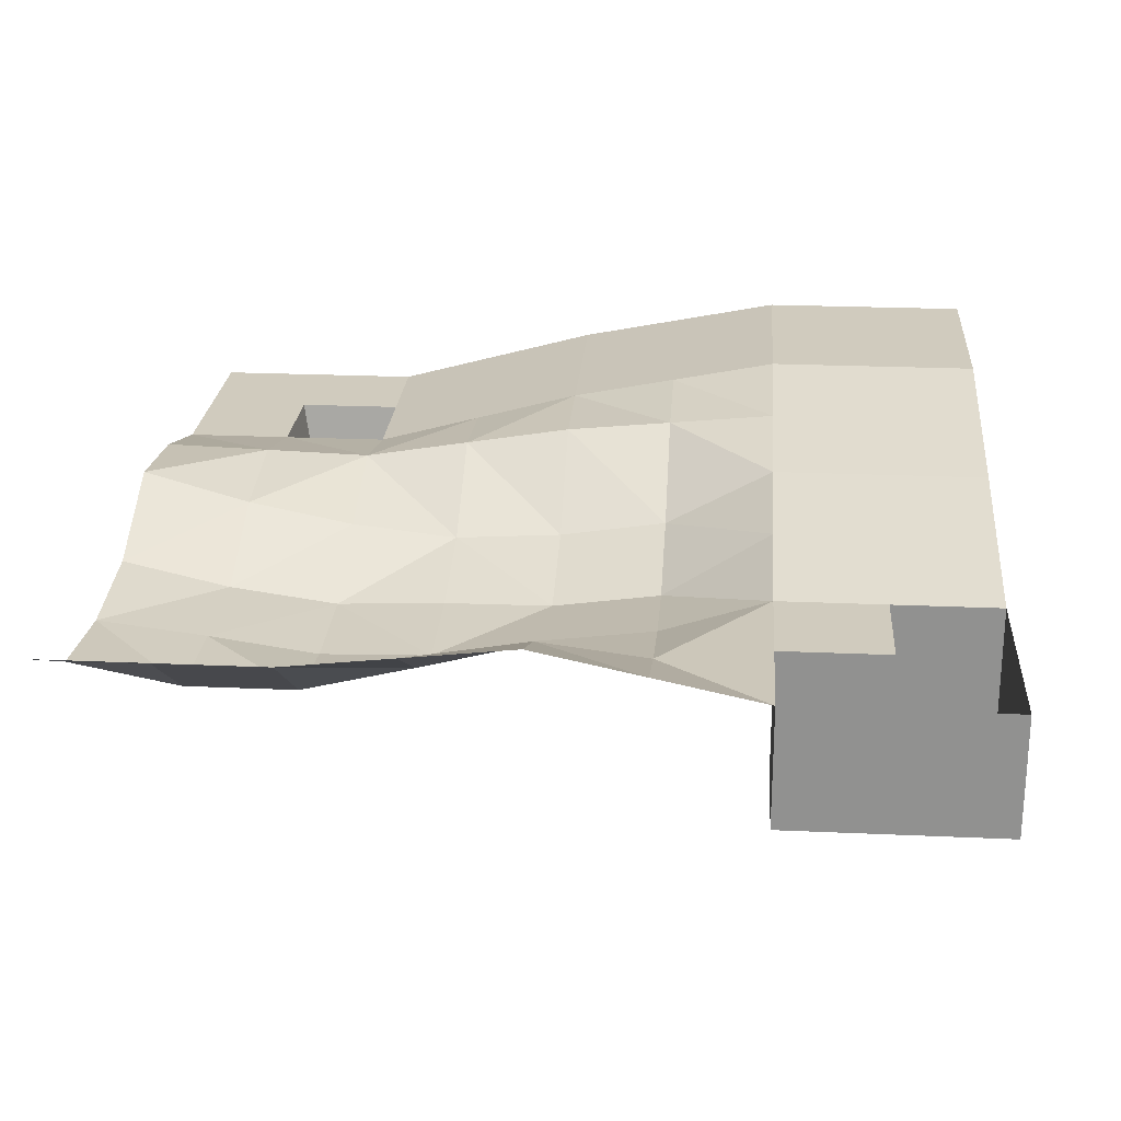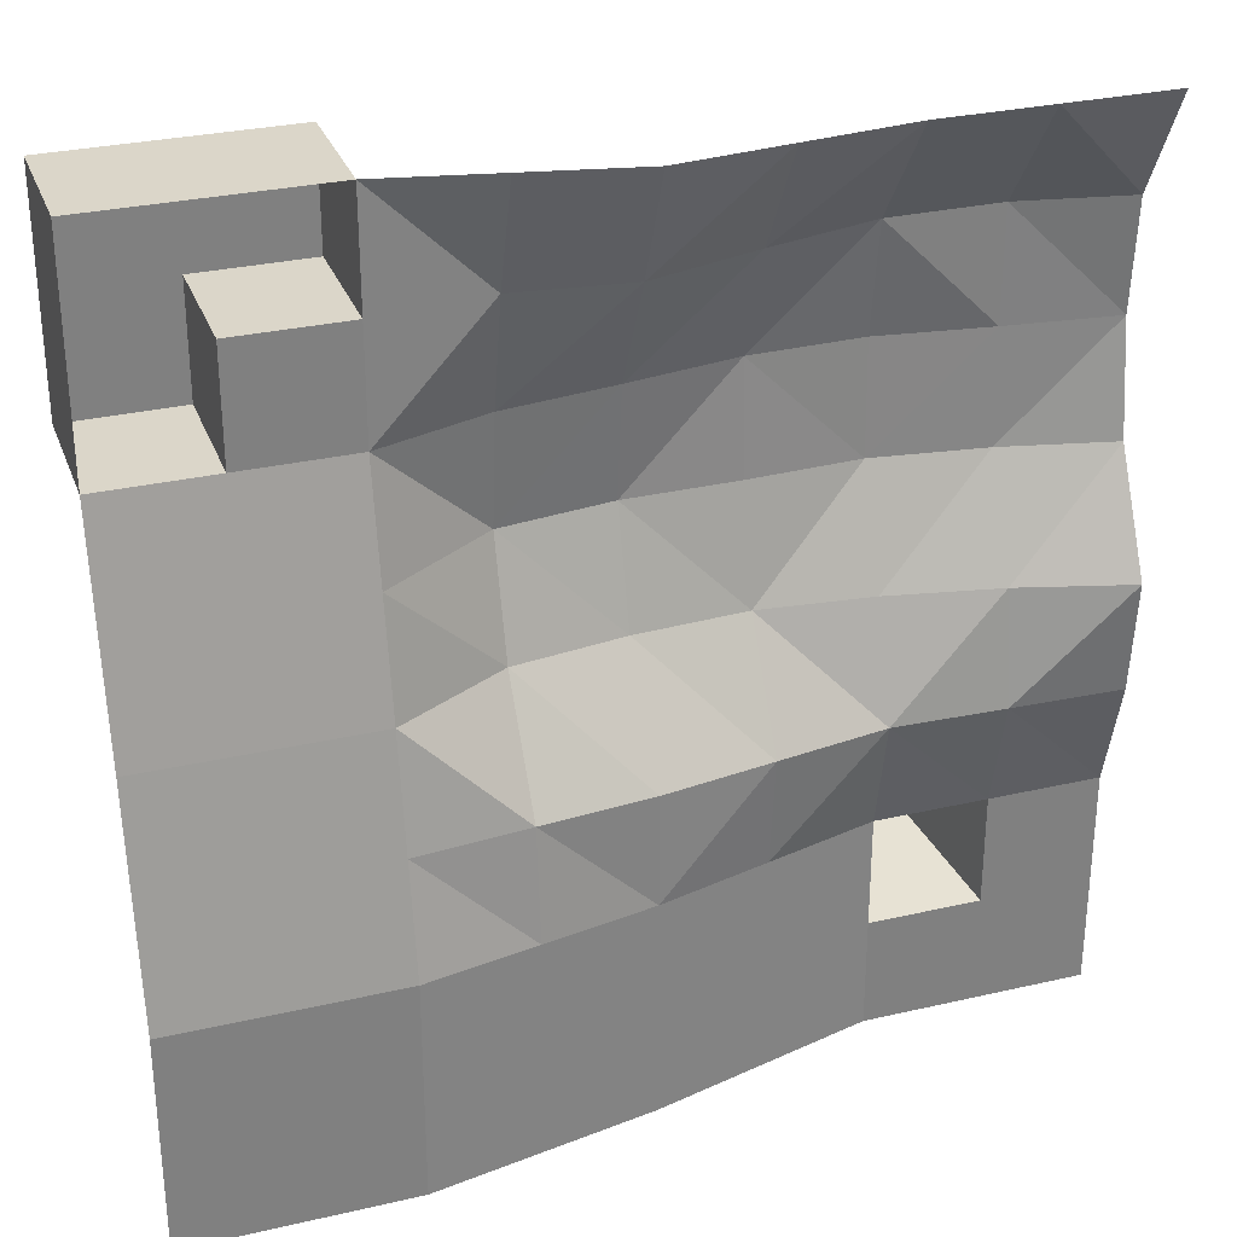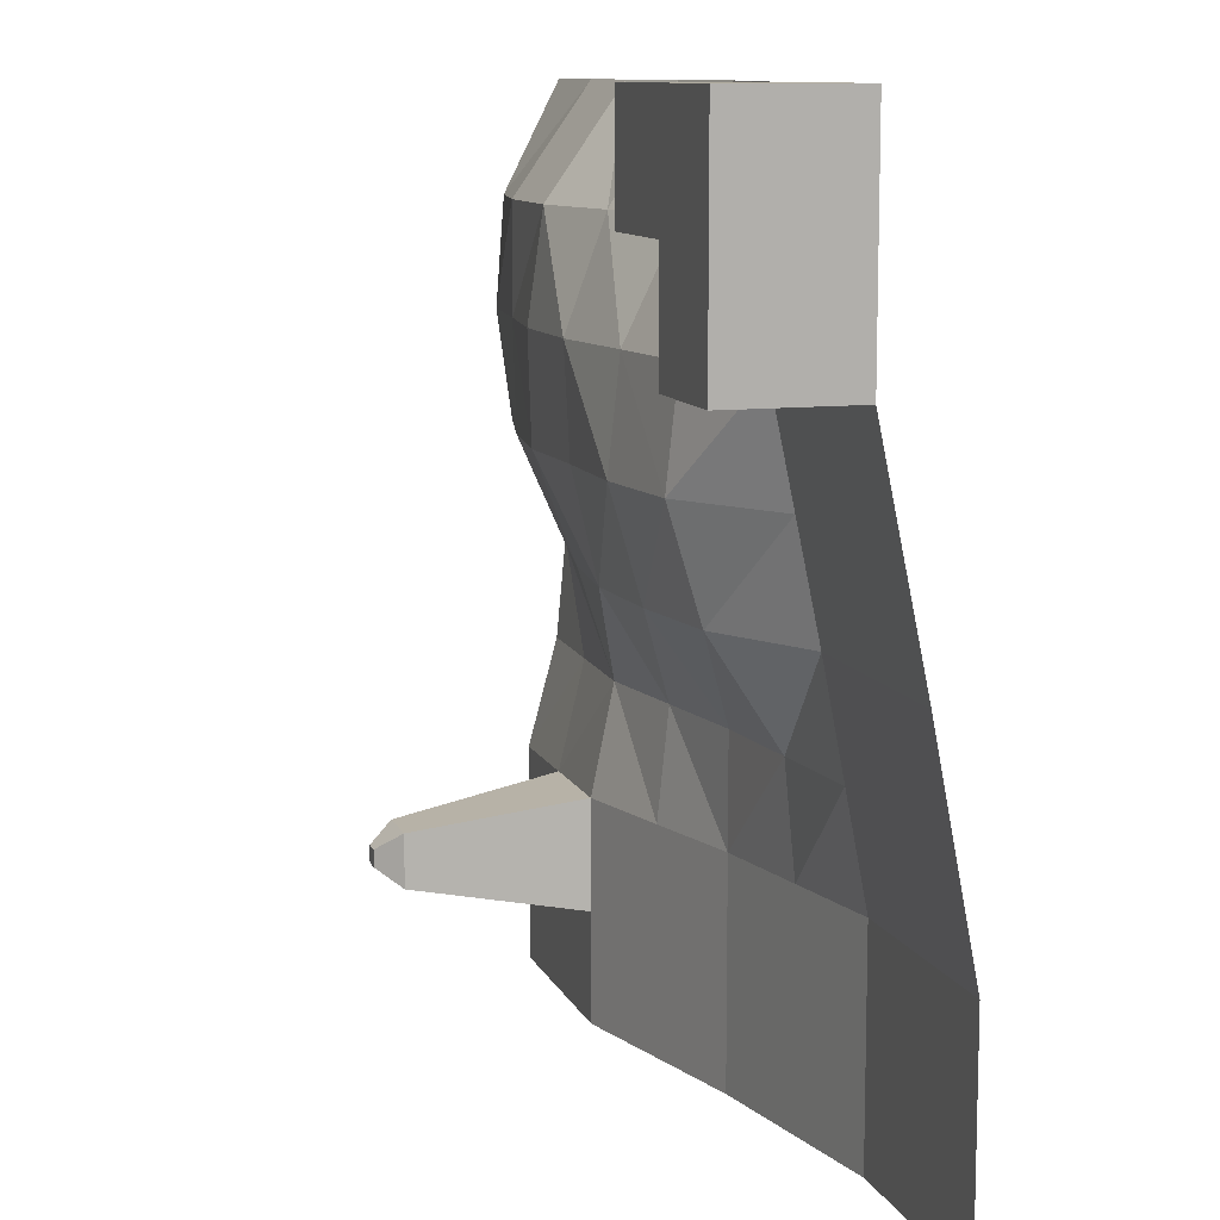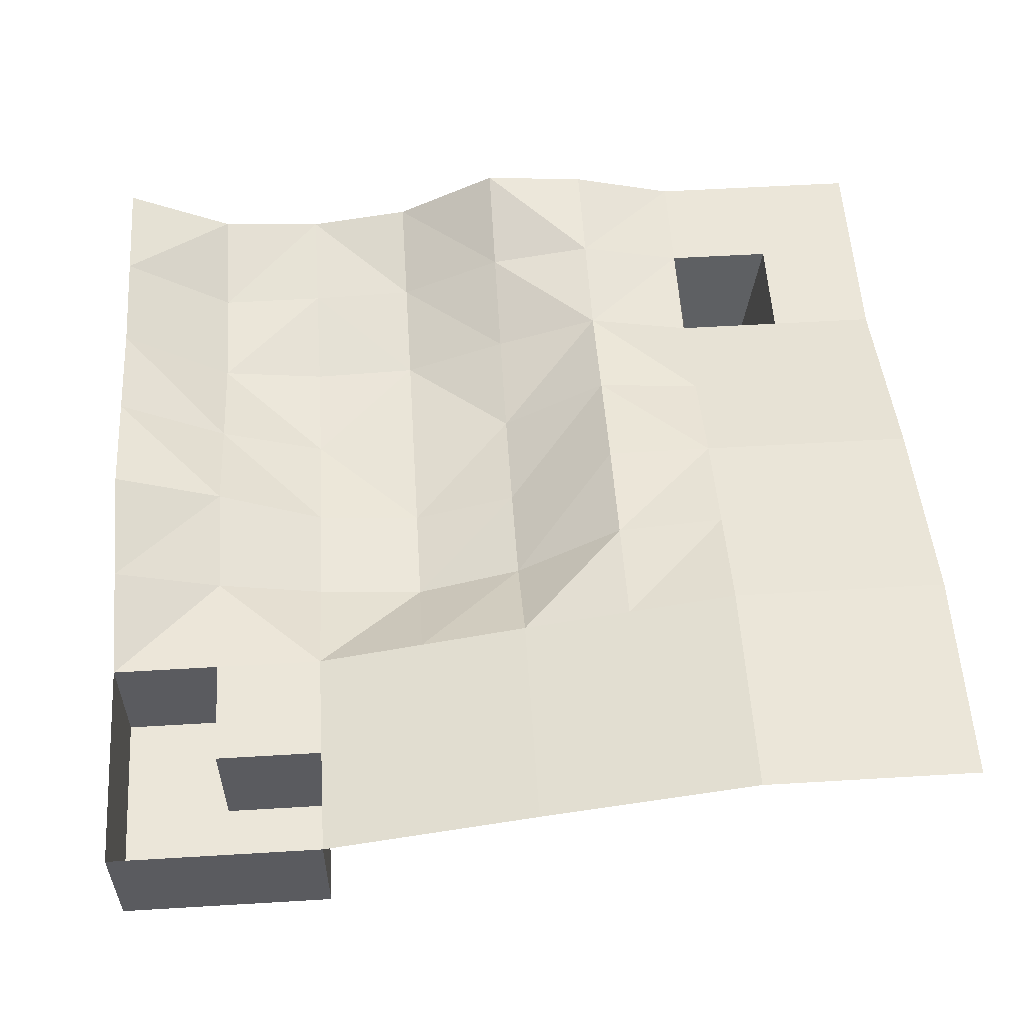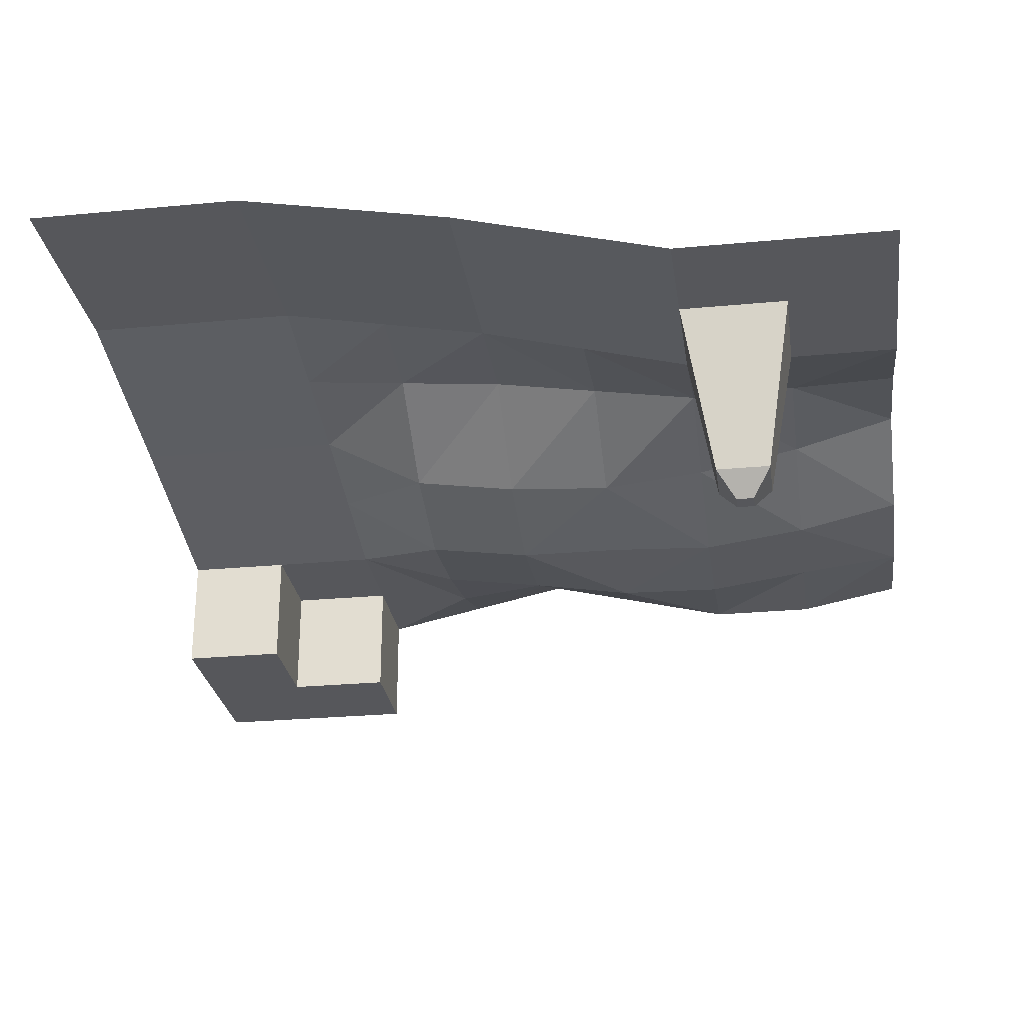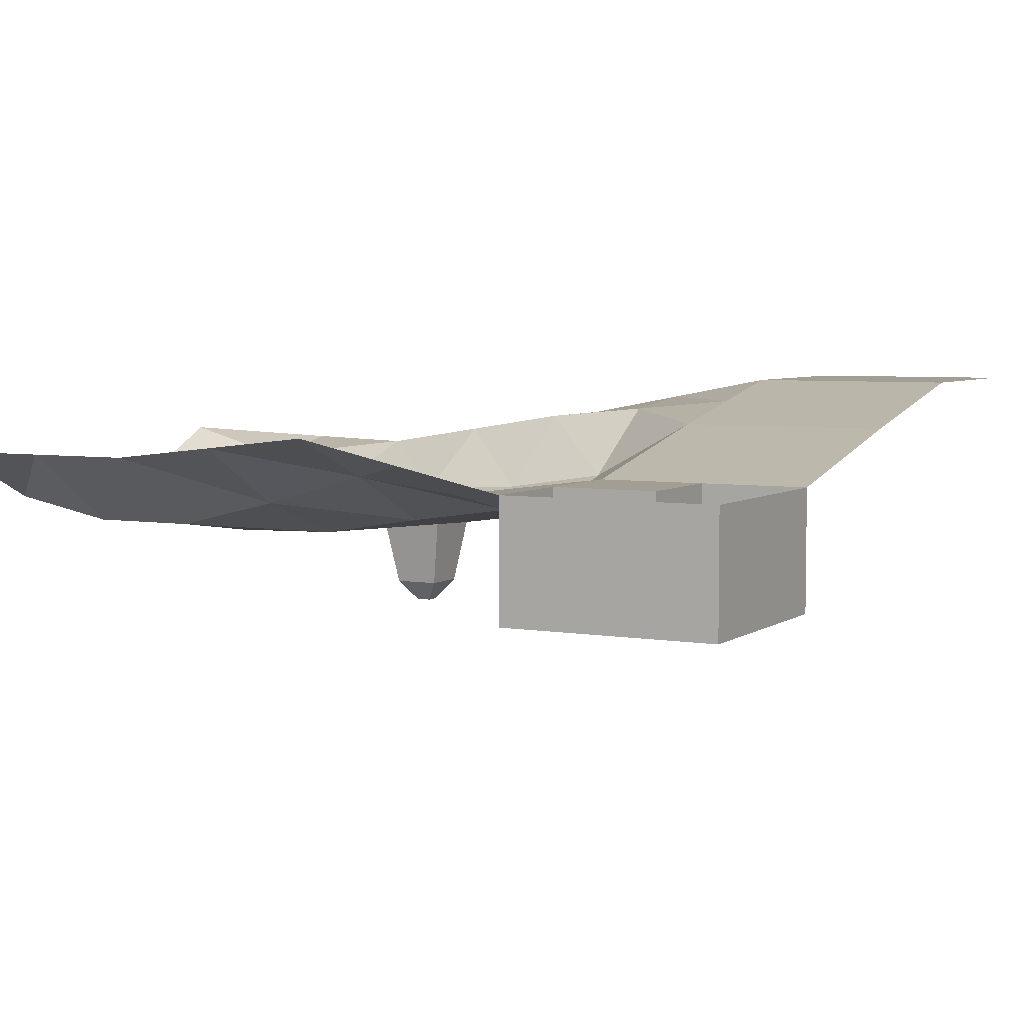
<metadata>
{"format":"obj","ext":"obj","renderer":"f3d","projection":"perspective","resolution":1024,"background":"white","views":[{"elev":23.5,"azim":4.3,"up":"+Y"},{"elev":30.1,"azim":161.4,"up":"+Z"},{"elev":10.5,"azim":73.2,"up":"+Z"},{"elev":56.1,"azim":86.4,"up":"+Y"},{"elev":-27.2,"azim":-171.7,"up":"+Y"},{"elev":5.2,"azim":28.0,"up":"+Y"}]}
</metadata>
<code>
o Plane
v -20 -1.155 20
v 20 1.951 -20
v -20 -2.69 -20
v 20 0 0
v 0 0 20
v -20 -0.8773 0
v 0 0 -20
v 0 -3.513 0
v 20 -2.114 10
v -10 -1.155 20
v -20 -2.69 -10
v 10 1.951 -20
v 20 1.951 -10
v 10 -2.114 20
v -20 -4.074 10
v -10 -2.69 -20
v 0 0 -10
v 0 -4.444 10
v 10 0 0
v -10 -3.276 0
v -10 -5.38 10
v 10 -2.114 10
v 10 1.951 -10
v -10 -2.69 -10
v -15 -1.155 20
v -20 -2.69 -15
v 15 1.951 -20
v 20 0.9754 -5
v 5 -1.057 20
v -20 -3.373 5
v -5 -1.345 -20
v 0 0 -15
v 0 -4.969 5
v 15 0 0
v -5 -3.818 0
v 20 -1.057 5
v -5 -0.5774 20
v -20 -1.345 -5
v 5 0.9754 -20
v 20 1.951 -15
v -20 -3.698 15
v -15 -2.69 -20
v 0 0 -5
v 0 -2.026 15
v 5 -2.759 0
v -15 -2.286 0
v -10 -5.207 5
v -10 -4.668 15
v -5 -5.268 10
v -15 -4.668 10
v 10 -1.057 5
v 10 -2.114 15
v 15 -2.114 10
v 5 -3.736 10
v 10 1.951 -15
v 10 0.9754 -5
v 15 1.951 -10
v 5 0.9754 -10
v -10 -2.69 -15
v -10 -1.65 -5
v -5 -1.345 -10
v -15 -2.69 -10
v -15 -1.497 -5
v -5 -0.8249 -5
v -5 -1.345 -15
v 5 0.4877 -5
v 15 0.9754 -5
v 15 1.951 -15
v 5 -2.651 15
v 15 -2.114 15
v 15 -1.057 5
v -15 -4.668 15
v -5 -3.444 15
v -5 -4.998 5
v -15 -4.519 5
v 5 -4.274 5
v 5 0.9754 -15
v -15 -2.69 -15
v -13.72 -10.52 -11.28
v -11.28 -10.52 -11.28
v -11.28 -10.52 -13.72
v -13.72 -10.52 -13.72
v -12.9 -11.66 -12.1
v -12.1 -11.66 -12.1
v -12.1 -11.66 -12.9
v -12.9 -11.66 -12.9
v 20 -2.114 20
v 20 -2.114 10
v 10 -2.114 20
v 20 -2.114 15
v 15 -2.114 20
v 10 -2.114 15
v 15 -2.114 10
v 15 -2.114 15
v 20 -7.726 15
v 20 -7.726 20
v 15 -7.726 20
v 10 -7.726 20
v 15 -7.726 10
v 20 -7.726 10
v 10 -7.726 15
v 15 -7.726 15
v 20 -7.726 15
v 20 -7.726 20
v 15 -7.726 20
v 10 -7.726 20
v 15 -7.726 10
v 20 -7.726 10
v 10 -7.726 15
v 15 -7.726 15
f 26 42 78
f 32 39 77
f 76 8 45
f 30 46 75
f 47 35 74
f 48 49 73
f 72 15 50
f 51 34 71
f 52 53 70
f 44 54 69
f 55 27 68
f 56 57 67
f 66 17 58
f 59 31 65
f 60 61 64
f 63 11 62
f 60 62 24
f 46 60 20
f 6 63 46
f 64 17 43
f 8 64 43
f 35 60 64
f 65 7 32
f 61 32 17
f 24 65 61
f 56 58 23
f 19 66 56
f 45 43 66
f 67 13 28
f 34 28 4
f 19 67 34
f 68 2 40
f 57 40 13
f 23 68 57
f 69 22 52
f 14 69 52
f 29 44 69
f 71 4 36
f 53 36 9
f 22 71 53
f 48 50 21
f 25 48 10
f 25 41 72
f 73 18 44
f 37 44 5
f 10 73 37
f 33 35 8
f 49 33 18
f 49 47 74
f 75 20 47
f 50 47 21
f 15 75 50
f 51 45 19
f 22 76 51
f 18 76 54
f 77 12 55
f 58 55 23
f 17 77 58
f 78 16 59
f 11 78 62
f 110 108 103
f 105 103 104
f 106 110 105
f 26 3 42
f 32 7 39
f 76 33 8
f 30 6 46
f 47 20 35
f 48 21 49
f 72 41 15
f 51 19 34
f 52 22 53
f 44 18 54
f 55 12 27
f 56 23 57
f 66 43 17
f 59 16 31
f 60 24 61
f 63 38 11
f 60 63 62
f 46 63 60
f 6 38 63
f 64 61 17
f 8 35 64
f 35 20 60
f 65 31 7
f 61 65 32
f 24 59 65
f 56 66 58
f 19 45 66
f 45 8 43
f 67 57 13
f 34 67 28
f 19 56 67
f 68 27 2
f 57 68 40
f 23 55 68
f 69 54 22
f 14 29 69
f 29 5 44
f 71 34 4
f 53 71 36
f 22 51 71
f 48 72 50
f 25 72 48
f 25 1 41
f 73 49 18
f 37 73 44
f 10 48 73
f 33 74 35
f 49 74 33
f 49 21 47
f 75 46 20
f 50 75 47
f 15 30 75
f 51 76 45
f 22 54 76
f 18 33 76
f 77 39 12
f 58 77 55
f 17 32 77
f 78 42 16
f 11 26 78
f 110 107 108
f 105 110 103
f 106 109 110
f 78 79 62
f 82 83 79
f 24 81 59
f 59 82 78
f 62 80 24
f 83 85 84
f 79 84 80
f 81 86 82
f 80 85 81
f 90 100 88
f 93 102 94
f 87 95 90
f 92 98 89
f 94 101 92
f 88 99 93
f 89 97 91
f 91 96 87
f 78 82 79
f 82 86 83
f 24 80 81
f 59 81 82
f 62 79 80
f 83 86 85
f 79 83 84
f 81 85 86
f 80 84 85
f 90 95 100
f 93 99 102
f 87 96 95
f 92 101 98
f 94 102 101
f 88 100 99
f 89 98 97
f 91 97 96

</code>
